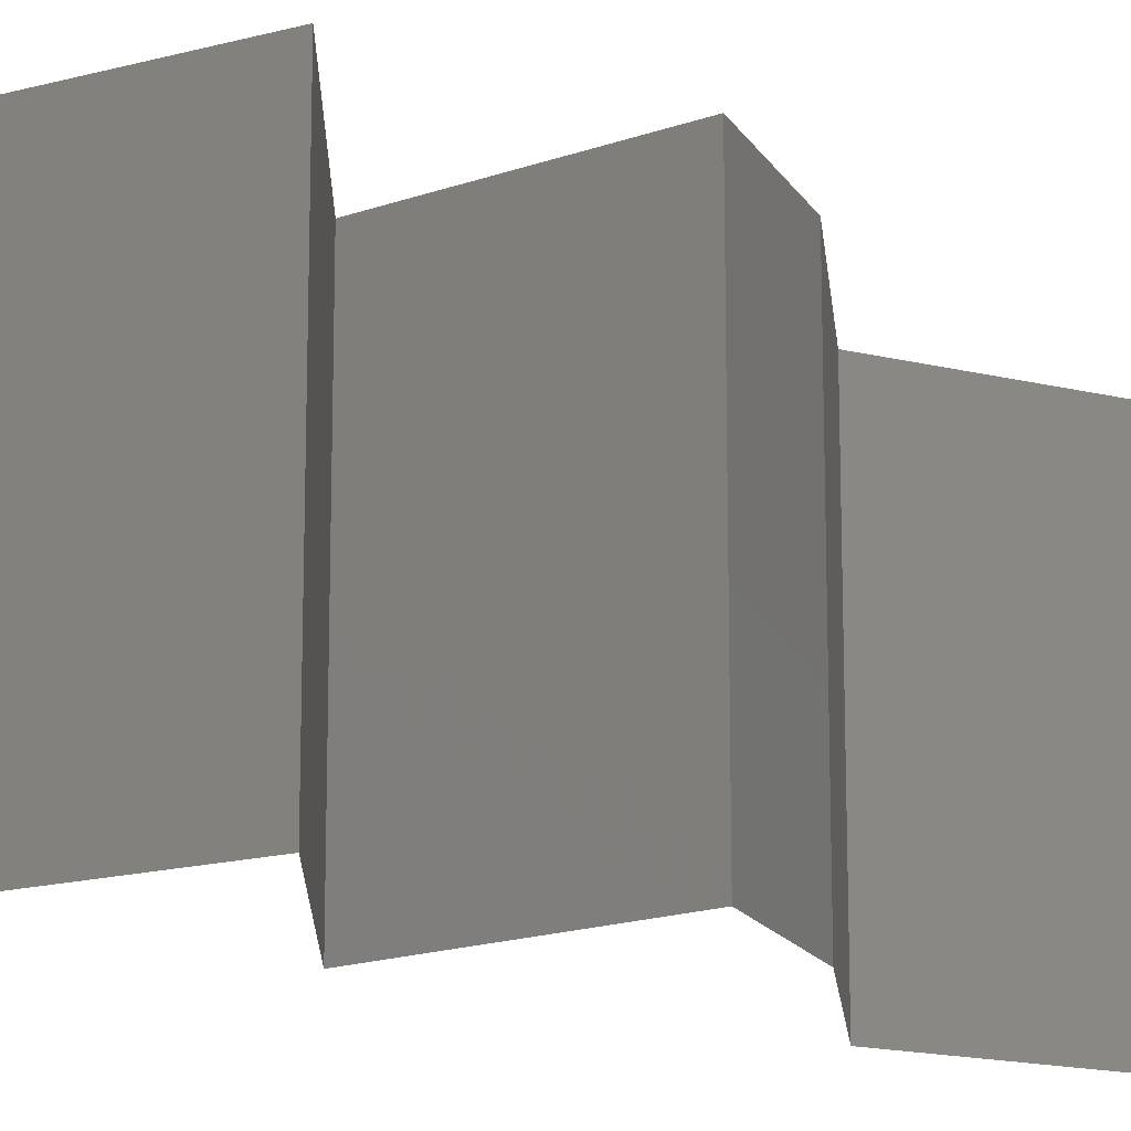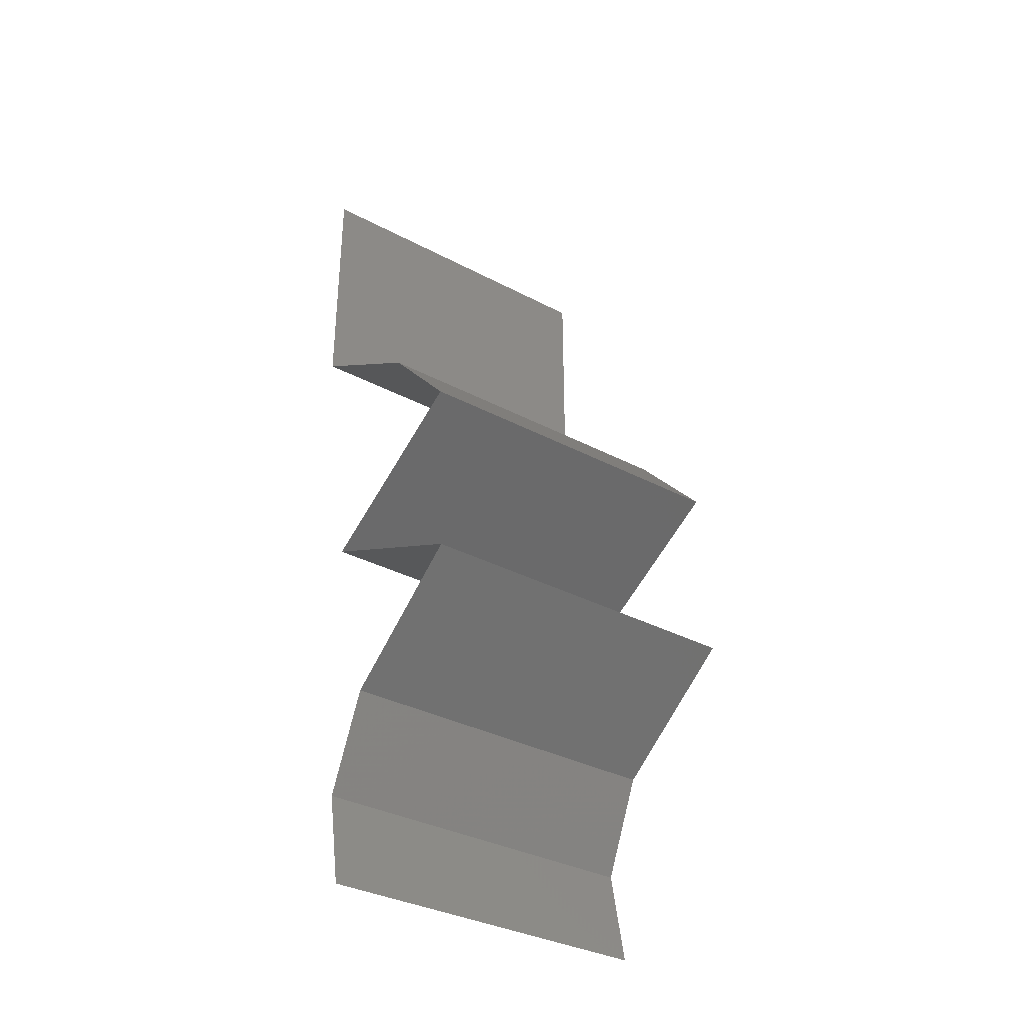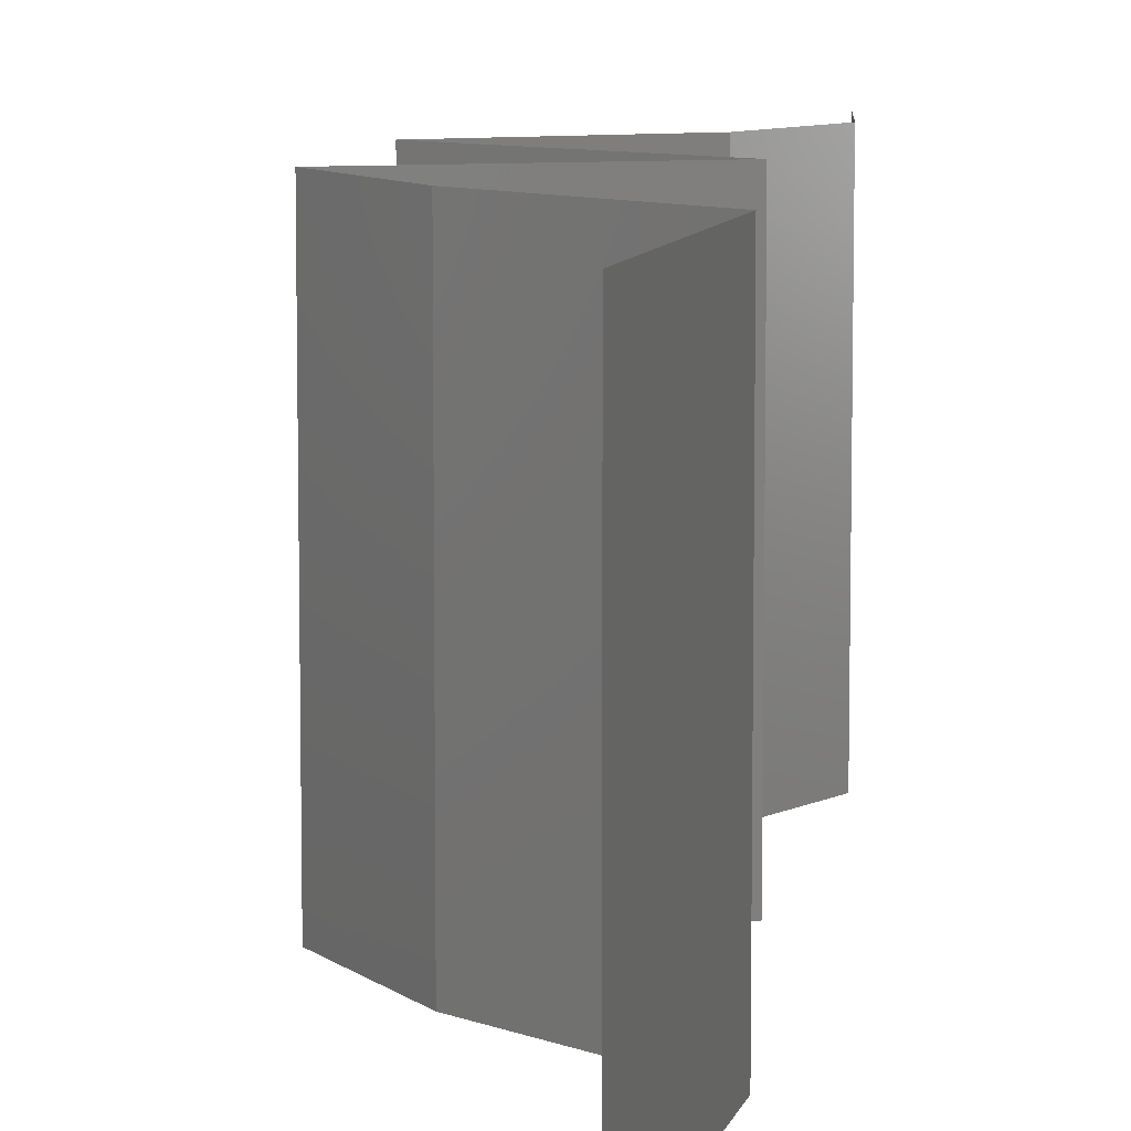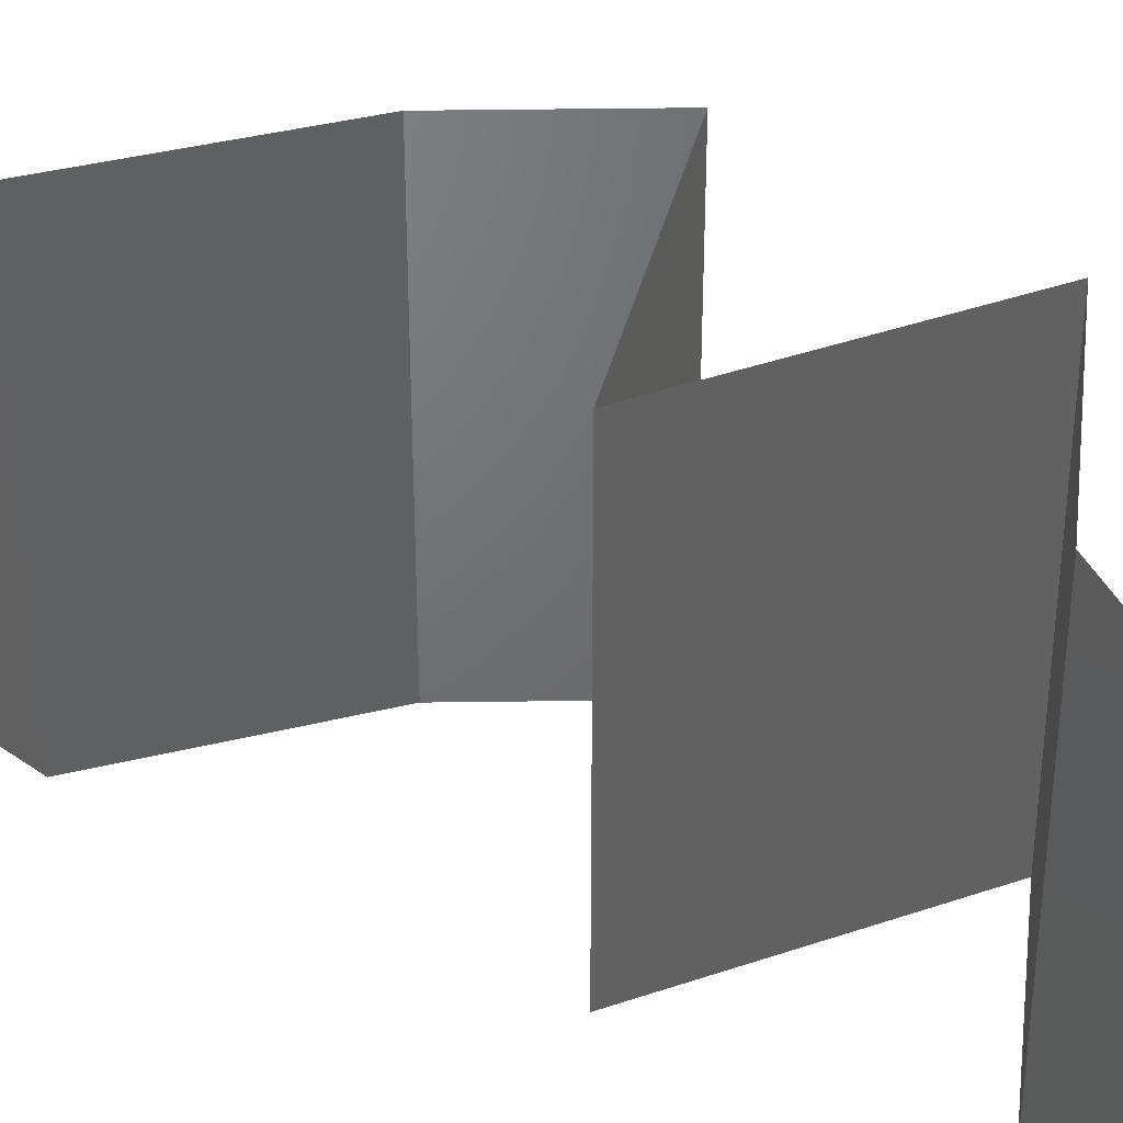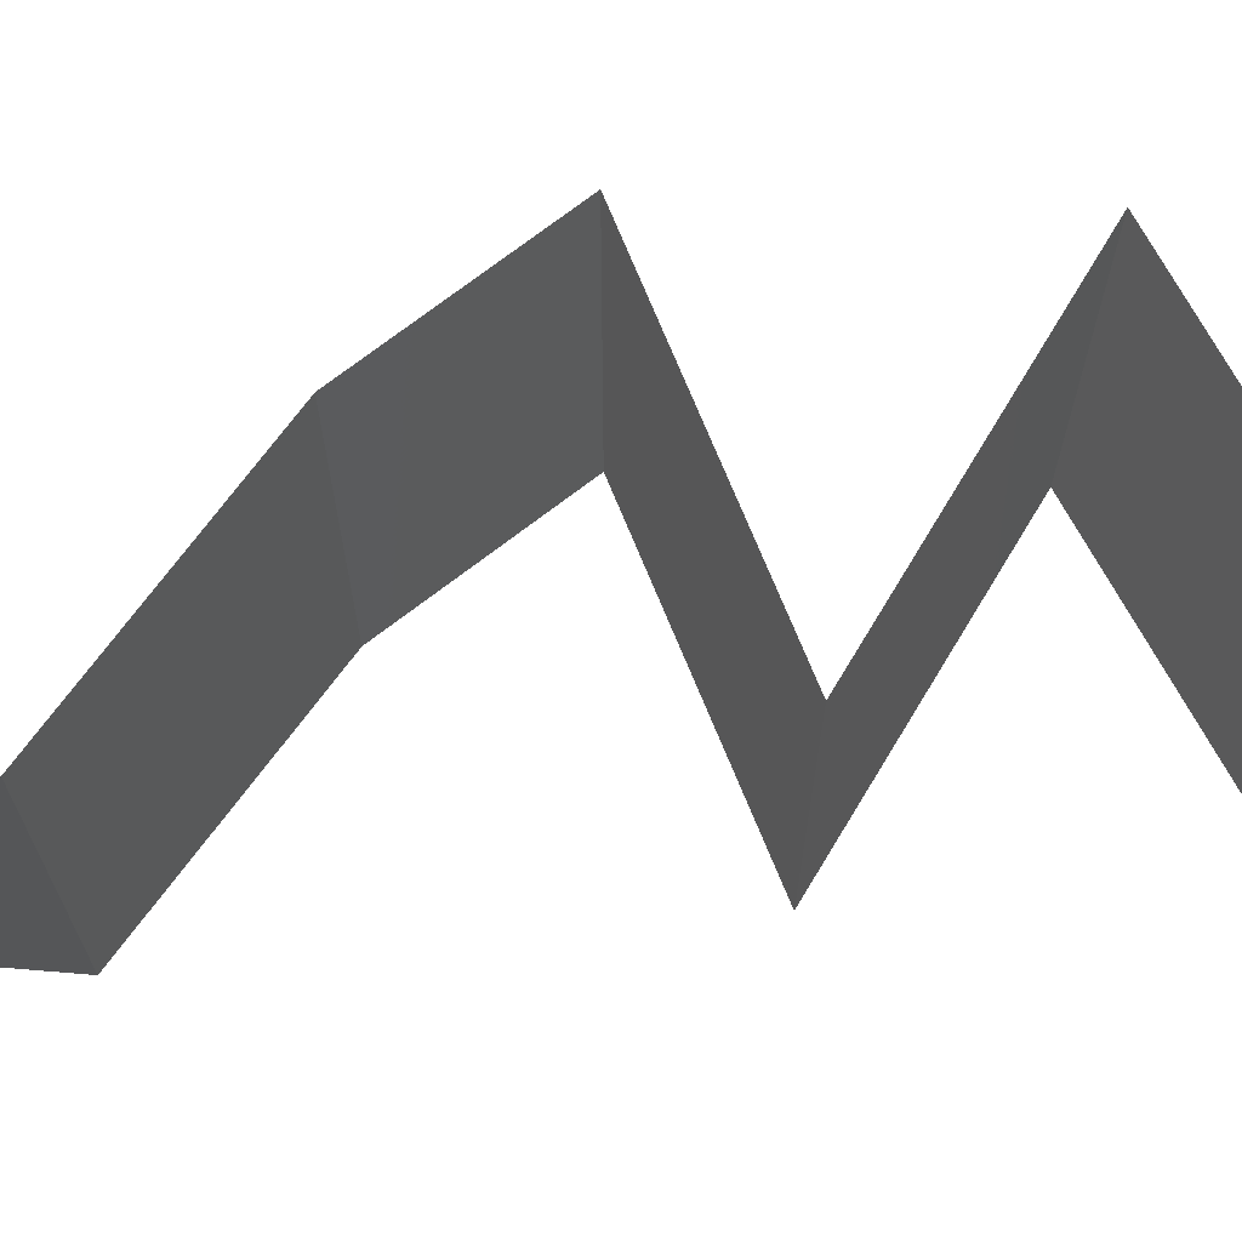
<metadata>
{"format":"stl","ext":"stl","renderer":"f3d","projection":"perspective","resolution":1024,"background":"white","views":[{"elev":-16.7,"azim":63.4,"up":"+Z"},{"elev":-34.7,"azim":54.7,"up":"+Y"},{"elev":8.8,"azim":-166.5,"up":"+Z"},{"elev":40.8,"azim":-49.0,"up":"+Z"},{"elev":74.1,"azim":-85.2,"up":"+Z"}]}
</metadata>
<code>
# stl→obj: 46 verts, 64 faces
v 0.04 0.04509 0.02
v 0.04 0.0527 0.01255
v 0.04 0.05255 0.02
v 0.04 0.06 0.02
v 0.04 0.06 0.01
v 0.04 0.04509 0.01
v 0.04 0.04509 0
v 0.04 0.05031 0.005333
v 0.04 0.05544 0.005412
v 0.04 0.06 0
v 0.04 0.05255 0
v 0.04444 0.04228 0.005521
v 0.04888 0.03946 0
v 0.04888 0.03946 0.02
v 0.04444 0.04228 0.01451
v 0.04888 0.03946 0.01
v 0.05142 0.03664 0.015
v 0.05395 0.03382 0
v 0.05142 0.03664 0.005
v 0.05395 0.03382 0.01
v 0.05395 0.03382 0.02
v 0.04304 0.02818 0.01
v 0.0485 0.031 0.02
v 0.0485 0.031 0
v 0.04304 0.02818 0
v 0.04304 0.02818 0.02
v 0.05449 0.02255 0.01
v 0.04877 0.02537 0.02
v 0.04877 0.02537 0
v 0.05449 0.02255 0
v 0.05449 0.02255 0.02
v 0.05039 0.01973 0.015
v 0.04629 0.01691 0
v 0.05039 0.01973 0.005
v 0.04629 0.01691 0.01
v 0.04629 0.01691 0.02
v 0.04372 0.01127 0.01
v 0.045 0.01409 0.005
v 0.045 0.01409 0.015
v 0.04372 0.01127 0
v 0.04372 0.01127 0.02
v 0.04479 0.005637 0.01
v 0.04425 0.008455 0.005
v 0.04479 0.005637 0.02
v 0.04425 0.008455 0.015
v 0.04479 0.005637 0
f 1 2 3
f 3 2 4
f 4 2 5
f 6 2 1
f 7 8 6
f 5 9 10
f 11 8 7
f 10 9 11
f 8 9 2
f 11 9 8
f 2 9 5
f 8 2 6
f 7 12 13
f 14 15 1
f 1 15 6
f 13 12 16
f 6 15 12
f 12 15 16
f 6 12 7
f 16 15 14
f 14 17 16
f 18 19 20
f 16 19 13
f 20 17 21
f 20 19 16
f 16 17 20
f 13 19 18
f 21 17 14
f 22 20 23
f 24 20 22
f 24 18 20
f 20 21 23
f 22 25 24
f 23 26 22
f 27 22 28
f 29 22 27
f 29 25 22
f 22 26 28
f 27 30 29
f 28 31 27
f 31 32 27
f 33 34 35
f 27 34 30
f 35 32 36
f 30 34 33
f 35 34 27
f 36 32 31
f 27 32 35
f 37 38 35
f 35 39 37
f 33 38 40
f 41 39 36
f 35 38 33
f 36 39 35
f 40 38 37
f 37 39 41
f 42 43 37
f 44 45 41
f 37 45 42
f 40 43 46
f 37 43 40
f 41 45 37
f 46 43 42
f 42 45 44

</code>
